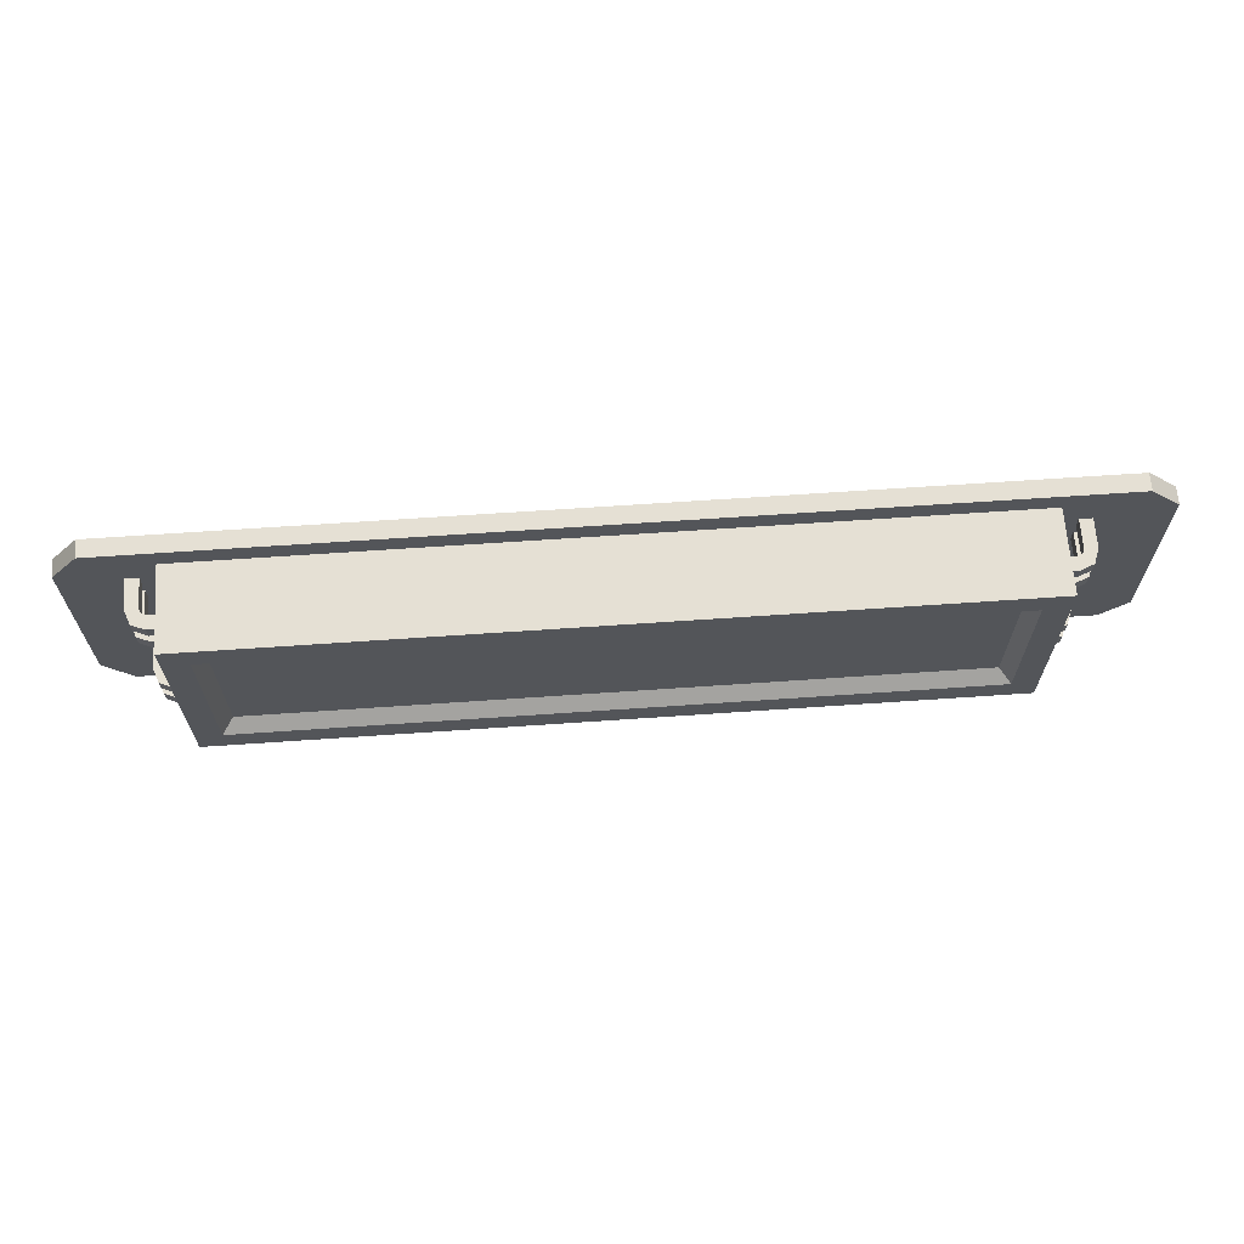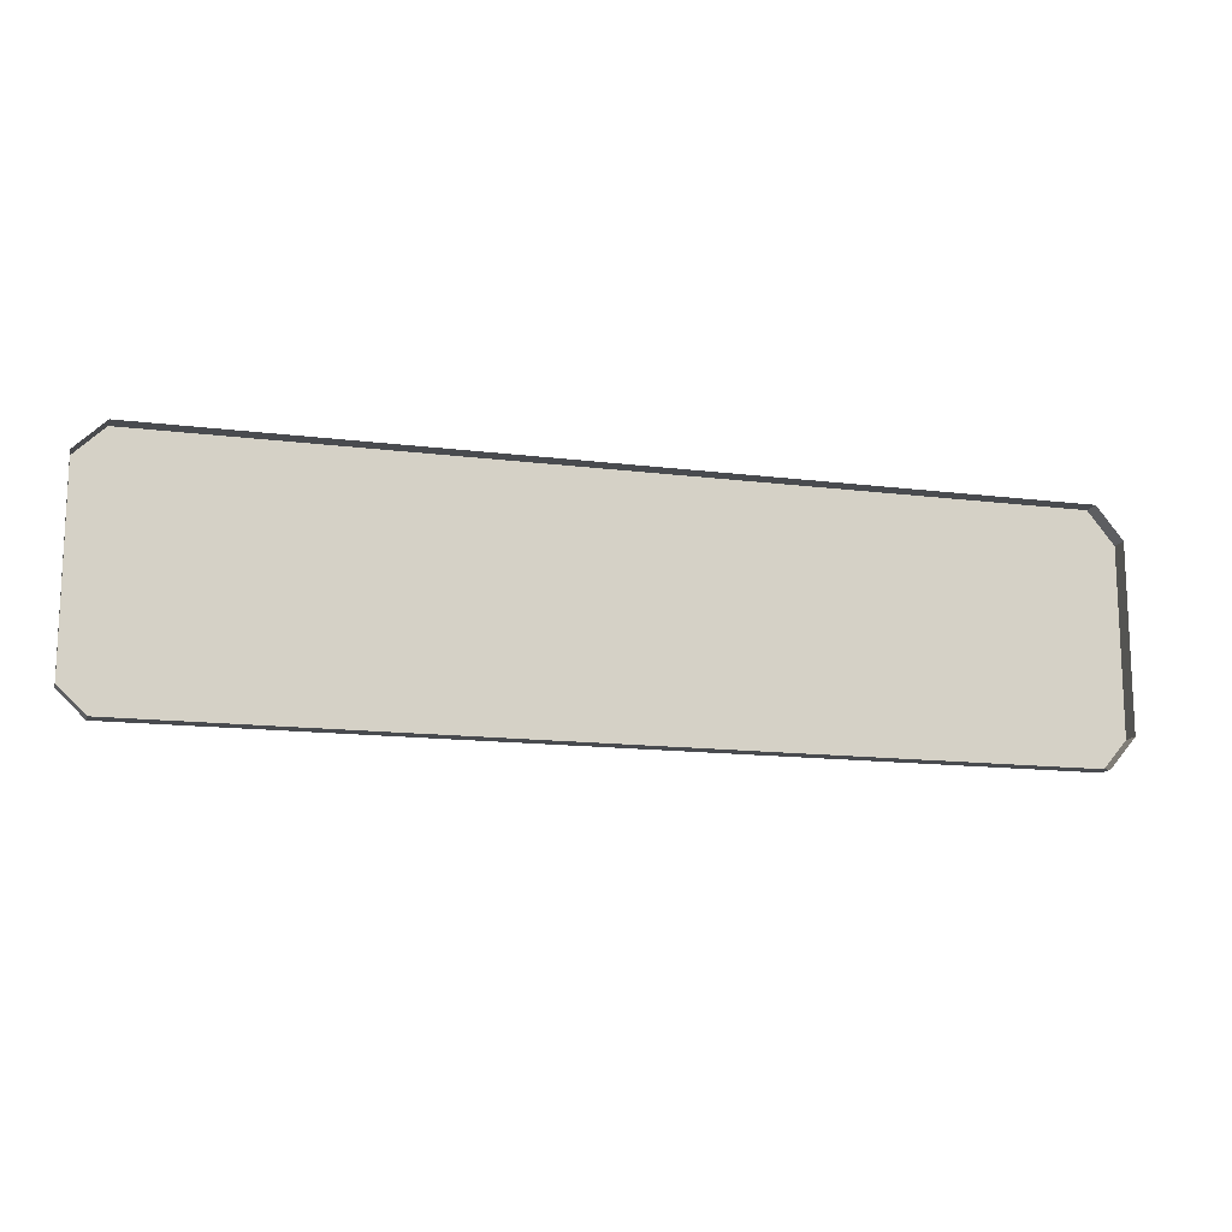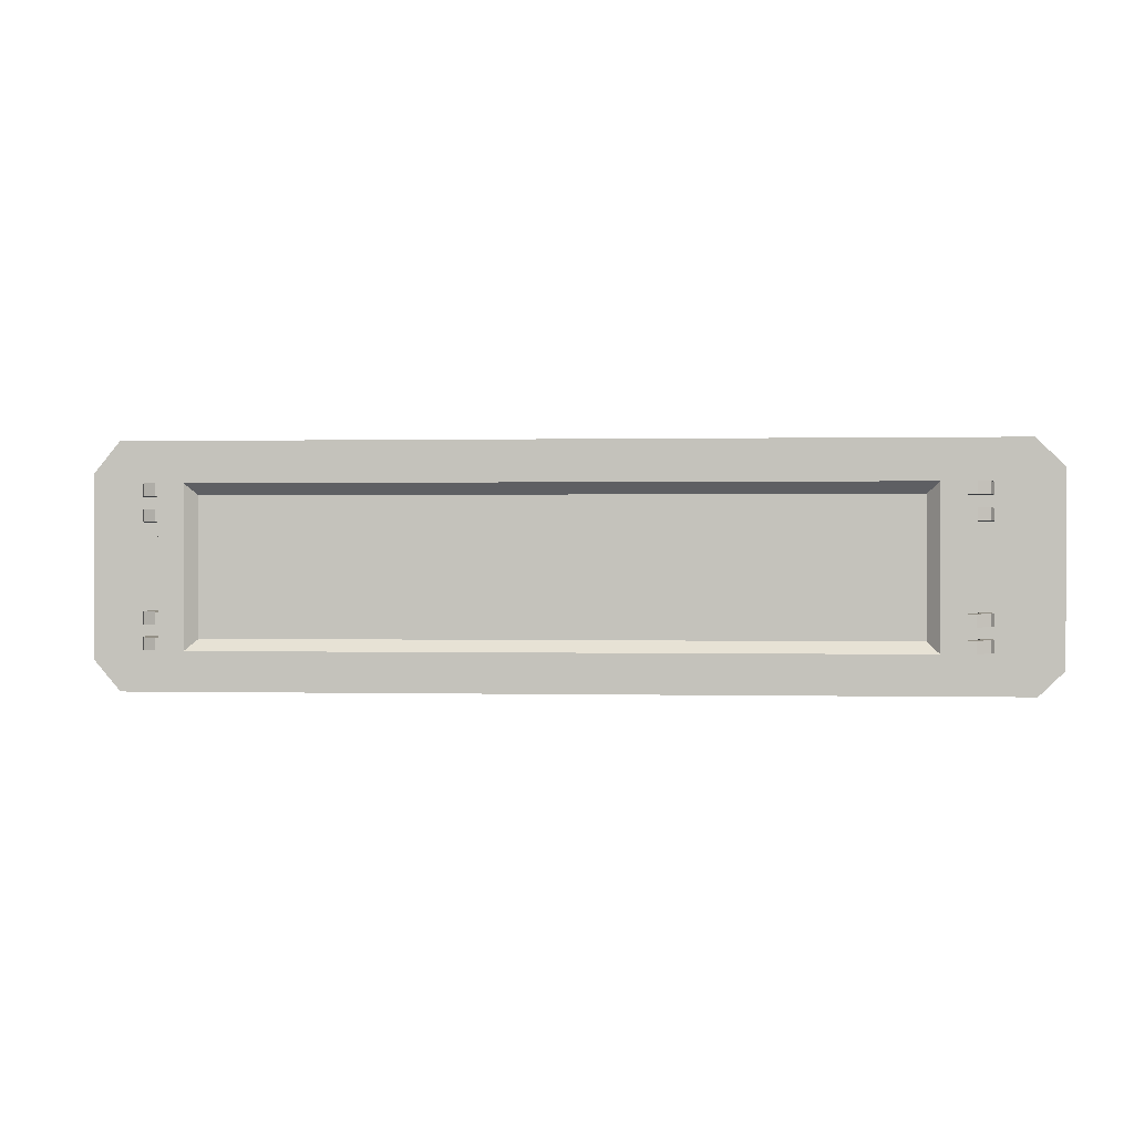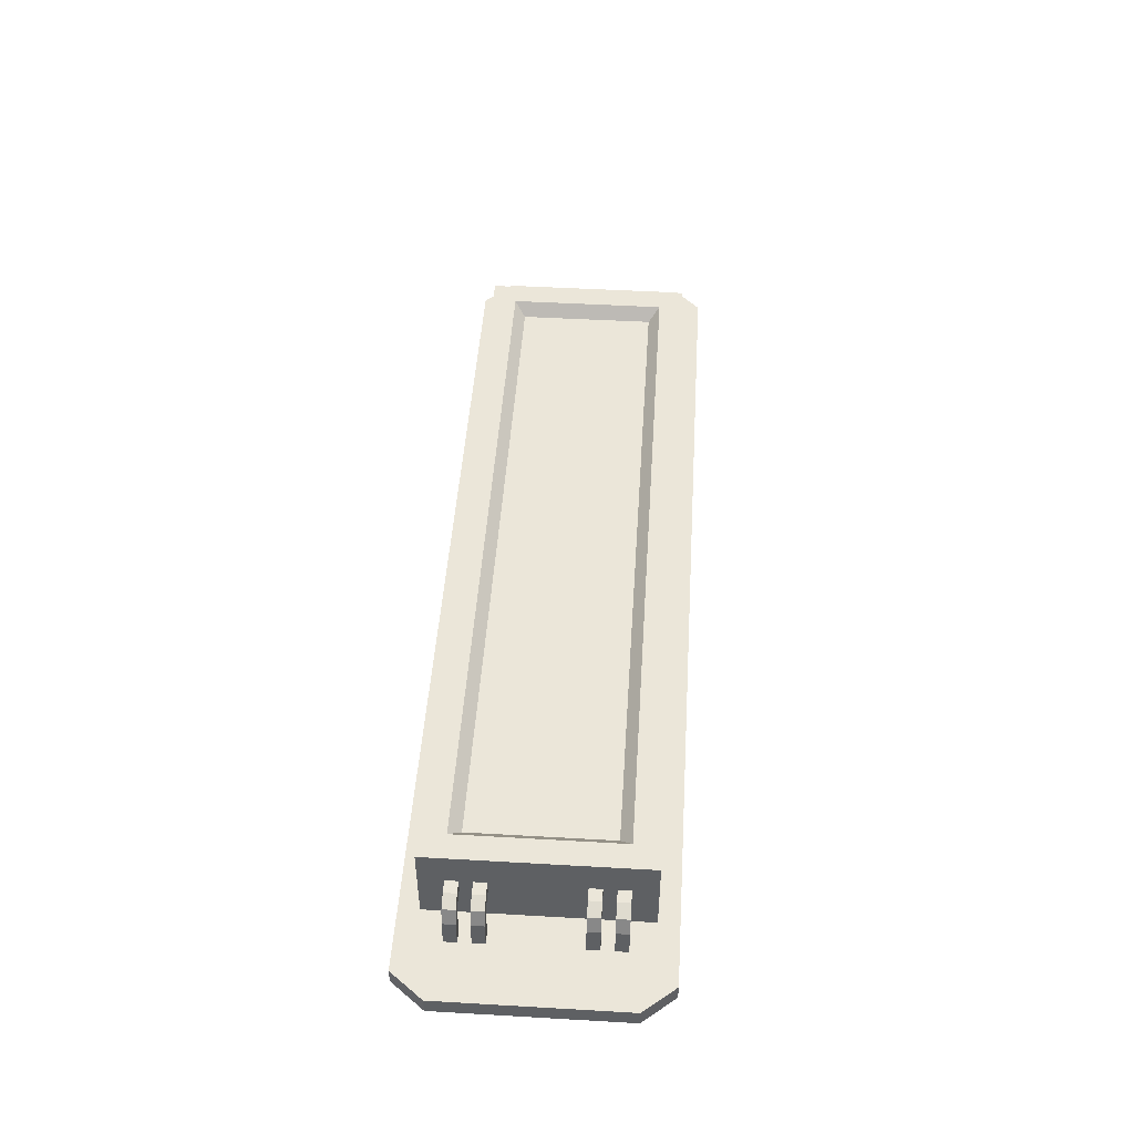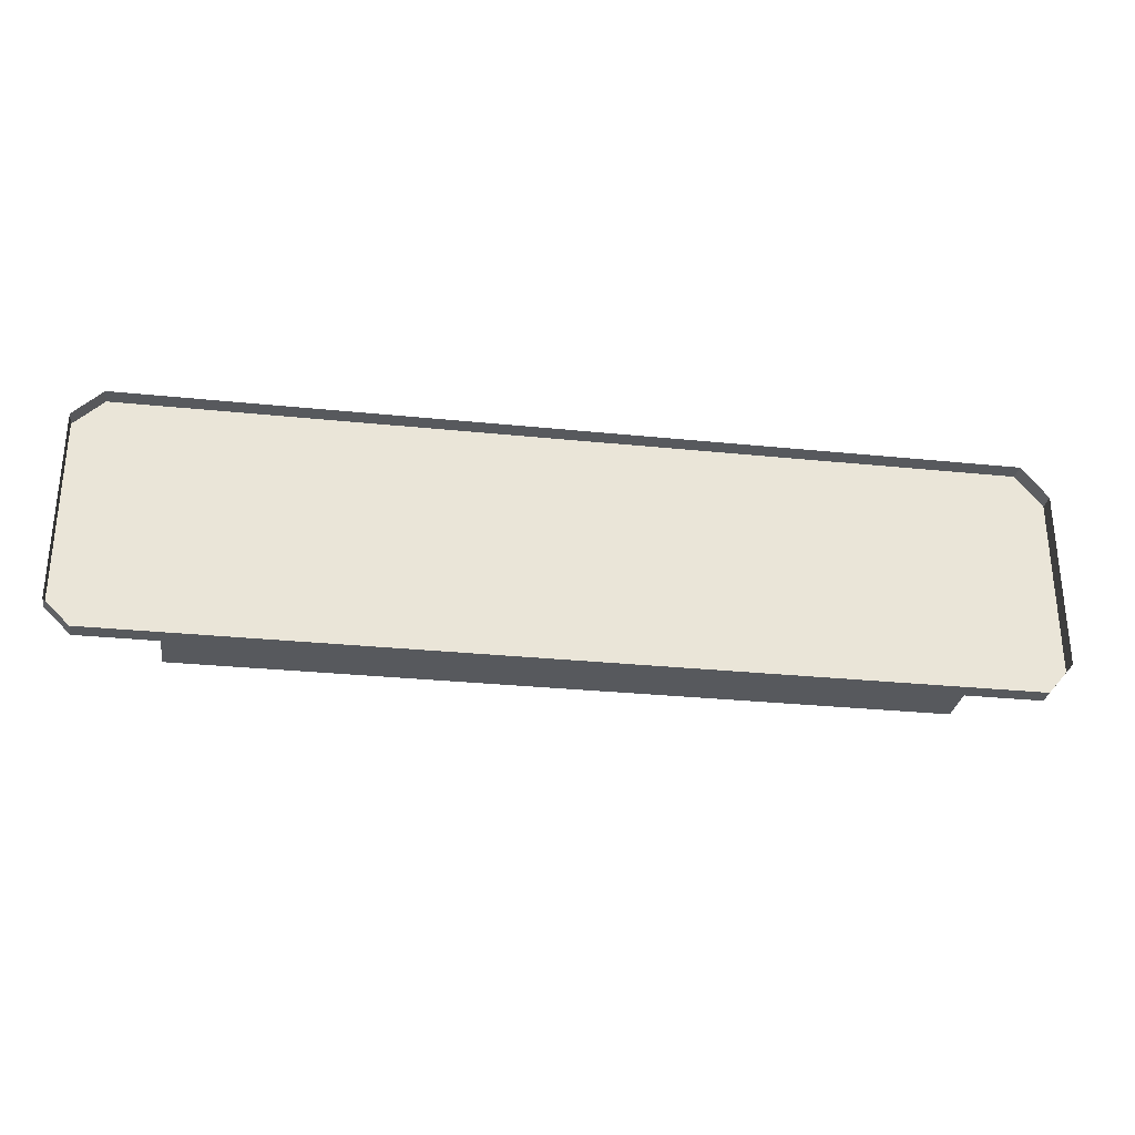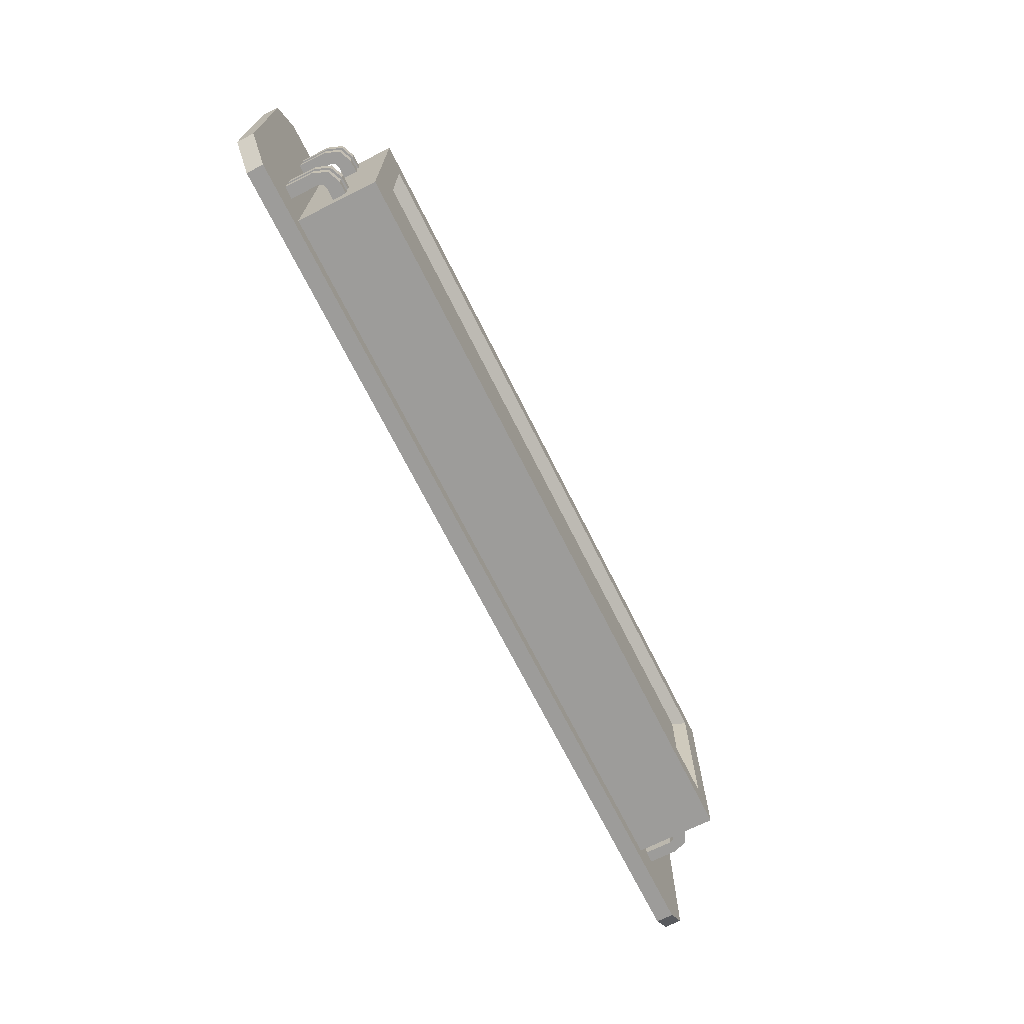
<metadata>
{"format":"obj","ext":"obj","renderer":"f3d","projection":"perspective","resolution":1024,"background":"white","views":[{"elev":65.6,"azim":-4.0,"up":"+Y"},{"elev":-14.2,"azim":164.5,"up":"+Y"},{"elev":0.5,"azim":4.9,"up":"+Y"},{"elev":47.6,"azim":-86.3,"up":"+Z"},{"elev":-29.5,"azim":171.4,"up":"+Y"},{"elev":-70.0,"azim":-63.4,"up":"+Y"}]}
</metadata>
<code>
o elevator_sign_1
v 0.3582 0.1 0
v 0.3817 0.07725 0
v 0.3817 -0.07974 -0
v 0.3607 -0.1 -0
v -0.3817 -0.07462 -0
v -0.3603 -0.1 -0
v -0.3603 0.1 0
v -0.3817 0.07356 0
v 0.3817 -0.07974 0.014
v 0.3817 0.07725 0.014
v 0.3582 0.1 0.014
v -0.3603 -0.1 0.014
v 0.3607 -0.1 0.014
v -0.3817 0.07356 0.014
v -0.3817 -0.07462 0.014
v -0.3603 0.1 0.014
v -0.31 -0.084 0.014
v -0.31 0.084 0.014
v 0.3 -0.084 0.014
v 0.3 0.084 0.014
v 0.3 -0.045 0.053
v 0.3 -0.035 0.053
v 0.3 -0.045 0.042
v 0.3 -0.035 0.042
v 0.31 -0.045 0.053
v 0.31 -0.035 0.053
v 0.31 -0.045 0.042
v 0.31 -0.035 0.042
v 0.3206 -0.045 0.04861
v 0.3206 -0.035 0.04861
v 0.3135 -0.045 0.04054
v 0.3135 -0.035 0.04054
v 0.325 -0.045 0.037
v 0.325 -0.035 0.037
v 0.315 -0.045 0.037
v 0.315 -0.035 0.037
v 0.3 0.035 0.053
v 0.3 0.045 0.053
v 0.3 0.035 0.042
v 0.3 0.045 0.042
v 0.31 0.035 0.053
v 0.31 0.045 0.053
v 0.31 0.035 0.042
v 0.31 0.045 0.042
v 0.3206 0.035 0.04861
v 0.3206 0.045 0.04861
v 0.3135 0.035 0.04054
v 0.3135 0.045 0.04054
v 0.325 0.035 0.037
v 0.325 0.045 0.037
v 0.315 0.035 0.037
v 0.315 0.045 0.037
v -0.31 -0.084 0.036
v 0.3 0.055 0.053
v 0.3 0.065 0.053
v 0.3 0.055 0.042
v 0.3 0.065 0.042
v 0.31 0.055 0.053
v 0.31 0.065 0.053
v 0.31 0.055 0.042
v 0.31 0.065 0.042
v 0.3206 0.055 0.04861
v 0.3206 0.065 0.04861
v 0.3135 0.055 0.04054
v 0.3135 0.065 0.04054
v 0.325 0.055 0.037
v 0.325 0.065 0.037
v 0.315 0.055 0.037
v 0.315 0.065 0.037
v 0.3 -0.065 0.053
v 0.3 -0.055 0.053
v 0.3 -0.065 0.042
v 0.3 -0.055 0.042
v 0.31 -0.065 0.053
v 0.31 -0.055 0.053
v 0.31 -0.065 0.042
v 0.31 -0.055 0.042
v 0.3206 -0.065 0.04861
v 0.3206 -0.055 0.04861
v 0.3135 -0.065 0.04054
v 0.3135 -0.055 0.04054
v 0.325 -0.065 0.037
v 0.325 -0.055 0.037
v 0.315 -0.065 0.037
v 0.315 -0.055 0.037
v 0.3 0.084 0.08
v -0.31 0.084 0.036
v -0.31 0.084 0.08
v -0.31 -0.084 0.08
v 0.3 -0.084 0.036
v 0.3 0.084 0.036
v 0.3 0.084 0.058
v 0.3 -0.084 0.058
v -0.31 0.084 0.058
v -0.31 -0.084 0.058
v -0.29 -0.064 0.08
v -0.29 0.064 0.08
v 0.28 -0.064 0.08
v 0.28 0.064 0.08
v 0.3 -0.084 0.08
v -0.281 -0.055 0.07
v -0.281 0.055 0.07
v 0.271 0.055 0.07
v 0.271 -0.055 0.07
v 0.325 -0.045 0.014
v 0.325 -0.035 0.014
v 0.315 -0.045 0.014
v 0.315 -0.035 0.014
v 0.325 0.035 0.014
v 0.325 0.045 0.014
v 0.315 0.035 0.014
v 0.315 0.045 0.014
v 0.325 0.055 0.014
v 0.325 0.065 0.014
v 0.315 0.055 0.014
v 0.315 0.065 0.014
v 0.325 -0.065 0.014
v 0.325 -0.055 0.014
v 0.315 -0.065 0.014
v 0.315 -0.055 0.014
v -0.31 -0.045 0.053
v -0.31 -0.035 0.053
v -0.31 -0.045 0.042
v -0.31 -0.035 0.042
v -0.32 -0.045 0.053
v -0.32 -0.035 0.053
v -0.32 -0.045 0.042
v -0.32 -0.035 0.042
v -0.3306 -0.045 0.04861
v -0.3306 -0.035 0.04861
v -0.3235 -0.045 0.04054
v -0.3235 -0.035 0.04054
v -0.335 -0.045 0.037
v -0.335 -0.035 0.037
v -0.325 -0.045 0.037
v -0.325 -0.035 0.037
v -0.31 0.035 0.053
v -0.31 0.045 0.053
v -0.31 0.035 0.042
v -0.31 0.045 0.042
v -0.32 0.035 0.053
v -0.32 0.045 0.053
v -0.32 0.035 0.042
v -0.32 0.045 0.042
v -0.3306 0.035 0.04861
v -0.3306 0.045 0.04861
v -0.3235 0.035 0.04054
v -0.3235 0.045 0.04054
v -0.335 0.035 0.037
v -0.335 0.045 0.037
v -0.325 0.035 0.037
v -0.325 0.045 0.037
v -0.31 0.055 0.053
v -0.31 0.065 0.053
v -0.31 0.055 0.042
v -0.31 0.065 0.042
v -0.32 0.055 0.053
v -0.32 0.065 0.053
v -0.32 0.055 0.042
v -0.32 0.065 0.042
v -0.3306 0.055 0.04861
v -0.3306 0.065 0.04861
v -0.3235 0.055 0.04054
v -0.3235 0.065 0.04054
v -0.335 0.055 0.037
v -0.335 0.065 0.037
v -0.325 0.055 0.037
v -0.325 0.065 0.037
v -0.31 -0.065 0.053
v -0.31 -0.055 0.053
v -0.31 -0.065 0.042
v -0.31 -0.055 0.042
v -0.32 -0.065 0.053
v -0.32 -0.055 0.053
v -0.32 -0.065 0.042
v -0.32 -0.055 0.042
v -0.3306 -0.065 0.04861
v -0.3306 -0.055 0.04861
v -0.3235 -0.065 0.04054
v -0.3235 -0.055 0.04054
v -0.335 -0.065 0.037
v -0.335 -0.055 0.037
v -0.325 -0.065 0.037
v -0.325 -0.055 0.037
v -0.335 -0.045 0.014
v -0.335 -0.035 0.014
v -0.325 -0.045 0.014
v -0.325 -0.035 0.014
v -0.335 0.035 0.014
v -0.335 0.045 0.014
v -0.325 0.035 0.014
v -0.325 0.045 0.014
v -0.335 0.055 0.014
v -0.335 0.065 0.014
v -0.325 0.055 0.014
v -0.325 0.065 0.014
v -0.335 -0.065 0.014
v -0.335 -0.055 0.014
v -0.325 -0.065 0.014
v -0.325 -0.055 0.014
f 1 7 16 11
f 8 5 15 14
f 6 4 13 12
f 5 6 12 15
f 3 2 10 9
f 10 11 16 14 15 12 13 9
f 53 87 18 17
f 19 20 91 90
f 17 19 90 53
f 20 18 87 91
f 2 1 11 10
f 4 3 9 13
f 7 8 14 16
f 23 24 28 27
f 28 26 30 32
f 25 26 22 21
f 23 27 25 21
f 28 24 22 26
f 30 29 33 34
f 27 28 32 31
f 26 25 29 30
f 25 27 31 29
f 29 31 35 33
f 32 30 34 36
f 31 32 36 35
f 39 40 44 43
f 44 42 46 48
f 41 42 38 37
f 39 43 41 37
f 44 40 38 42
f 46 45 49 50
f 43 44 48 47
f 42 41 45 46
f 41 43 47 45
f 45 47 51 49
f 48 46 50 52
f 47 48 52 51
f 56 57 61 60
f 61 59 63 65
f 58 59 55 54
f 56 60 58 54
f 61 57 55 59
f 63 62 66 67
f 60 61 65 64
f 59 58 62 63
f 58 60 64 62
f 62 64 68 66
f 65 63 67 69
f 64 65 69 68
f 72 73 77 76
f 77 75 79 81
f 74 75 71 70
f 72 76 74 70
f 77 73 71 75
f 79 78 82 83
f 76 77 81 80
f 75 74 78 79
f 74 76 80 78
f 78 80 84 82
f 81 79 83 85
f 80 81 85 84
f 95 94 87 53
f 90 91 92 93
f 53 90 93 95
f 91 87 94 92
f 92 94 88 86
f 95 93 100 89
f 93 92 86 100
f 89 88 94 95
f 102 103 99 97
f 96 97 88 89
f 99 98 100 86
f 98 96 89 100
f 97 99 86 88
f 104 103 102 101
f 103 104 98 99
f 104 101 96 98
f 101 102 97 96
f 84 85 120 119
f 51 52 112 111
f 82 84 119 117
f 49 51 111 109
f 85 83 118 120
f 35 36 108 107
f 52 50 110 112
f 83 82 117 118
f 68 69 116 115
f 33 35 107 105
f 50 49 109 110
f 66 68 115 113
f 36 34 106 108
f 34 33 105 106
f 69 67 114 116
f 67 66 113 114
f 123 127 128 124
f 128 132 130 126
f 125 121 122 126
f 123 121 125 127
f 128 126 122 124
f 130 134 133 129
f 127 131 132 128
f 126 130 129 125
f 125 129 131 127
f 129 133 135 131
f 132 136 134 130
f 131 135 136 132
f 139 143 144 140
f 144 148 146 142
f 141 137 138 142
f 139 137 141 143
f 144 142 138 140
f 146 150 149 145
f 143 147 148 144
f 142 146 145 141
f 141 145 147 143
f 145 149 151 147
f 148 152 150 146
f 147 151 152 148
f 155 159 160 156
f 160 164 162 158
f 157 153 154 158
f 155 153 157 159
f 160 158 154 156
f 162 166 165 161
f 159 163 164 160
f 158 162 161 157
f 157 161 163 159
f 161 165 167 163
f 164 168 166 162
f 163 167 168 164
f 171 175 176 172
f 176 180 178 174
f 173 169 170 174
f 171 169 173 175
f 176 174 170 172
f 178 182 181 177
f 175 179 180 176
f 174 178 177 173
f 173 177 179 175
f 177 181 183 179
f 180 184 182 178
f 179 183 184 180
f 183 199 200 184
f 151 191 192 152
f 181 197 199 183
f 149 189 191 151
f 184 200 198 182
f 135 187 188 136
f 152 192 190 150
f 182 198 197 181
f 167 195 196 168
f 133 185 187 135
f 150 190 189 149
f 165 193 195 167
f 136 188 186 134
f 134 186 185 133
f 168 196 194 166
f 166 194 193 165

</code>
